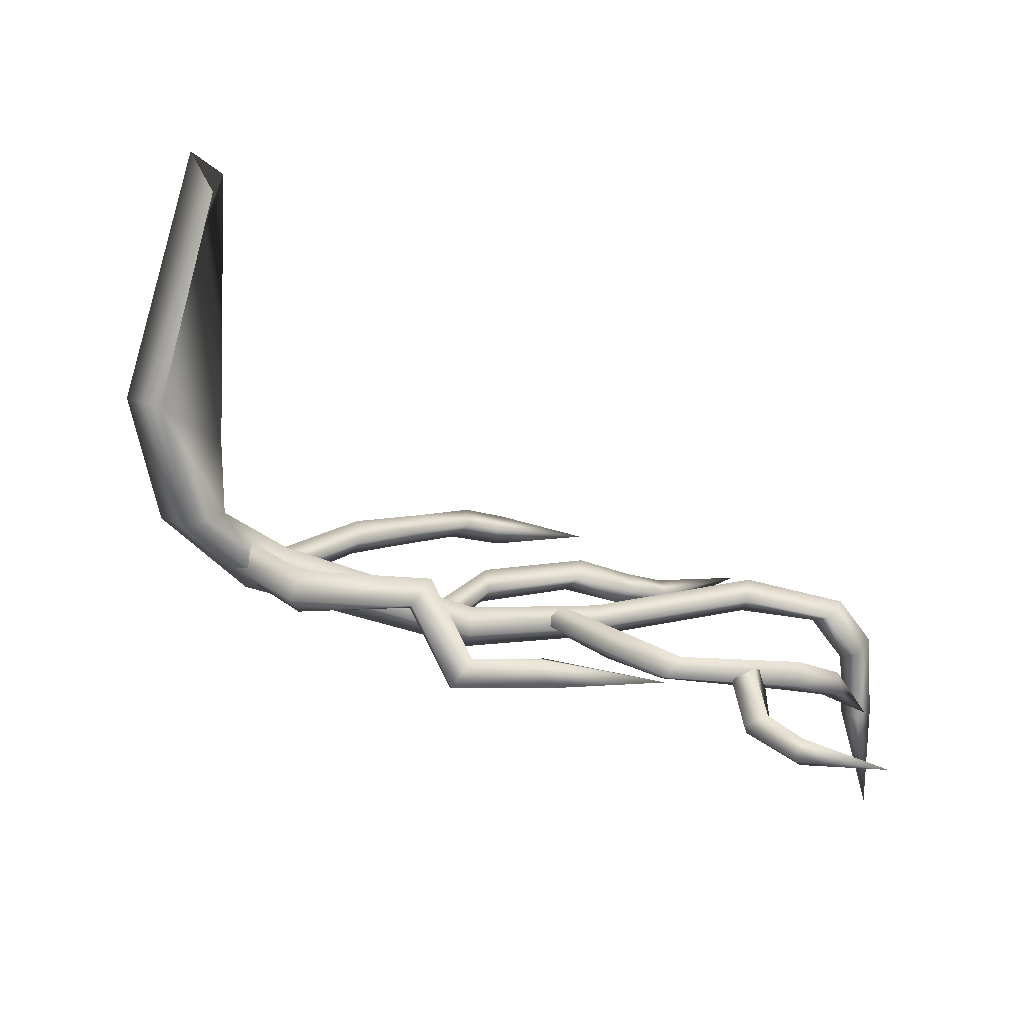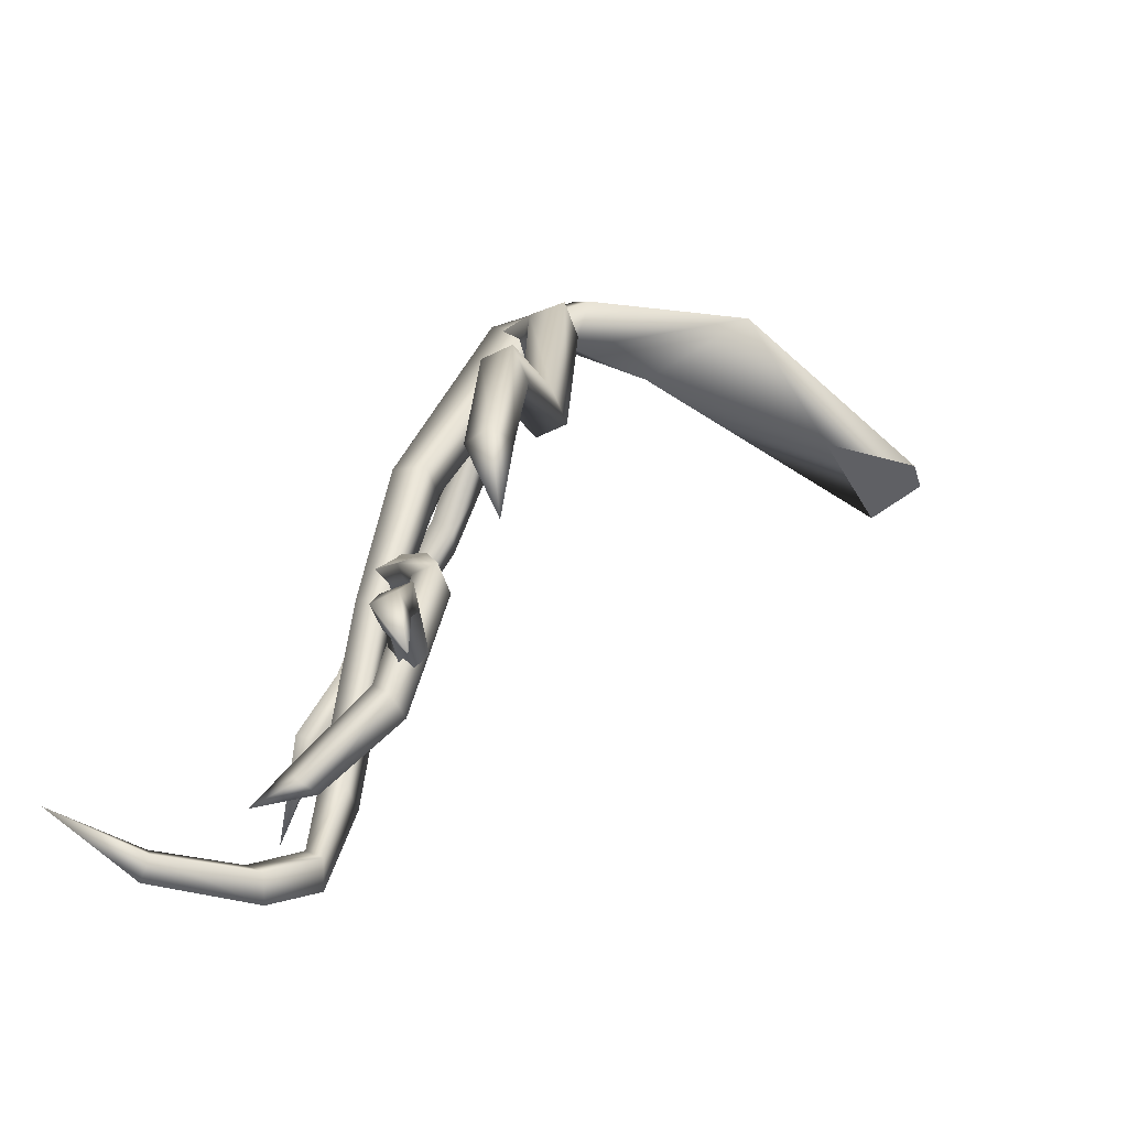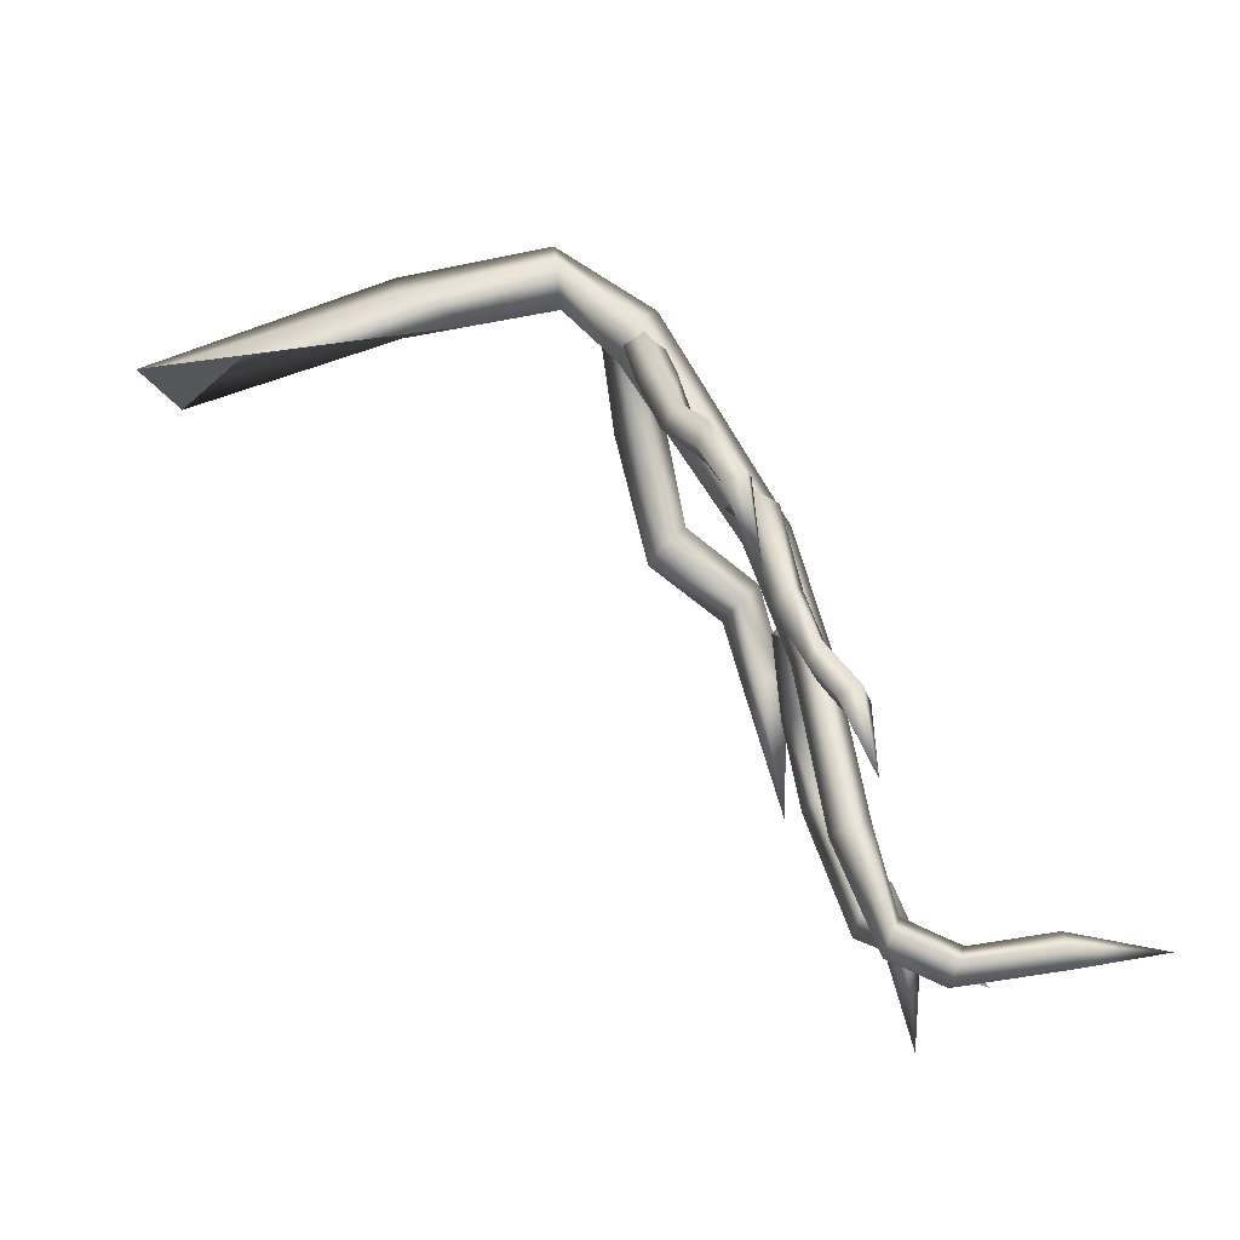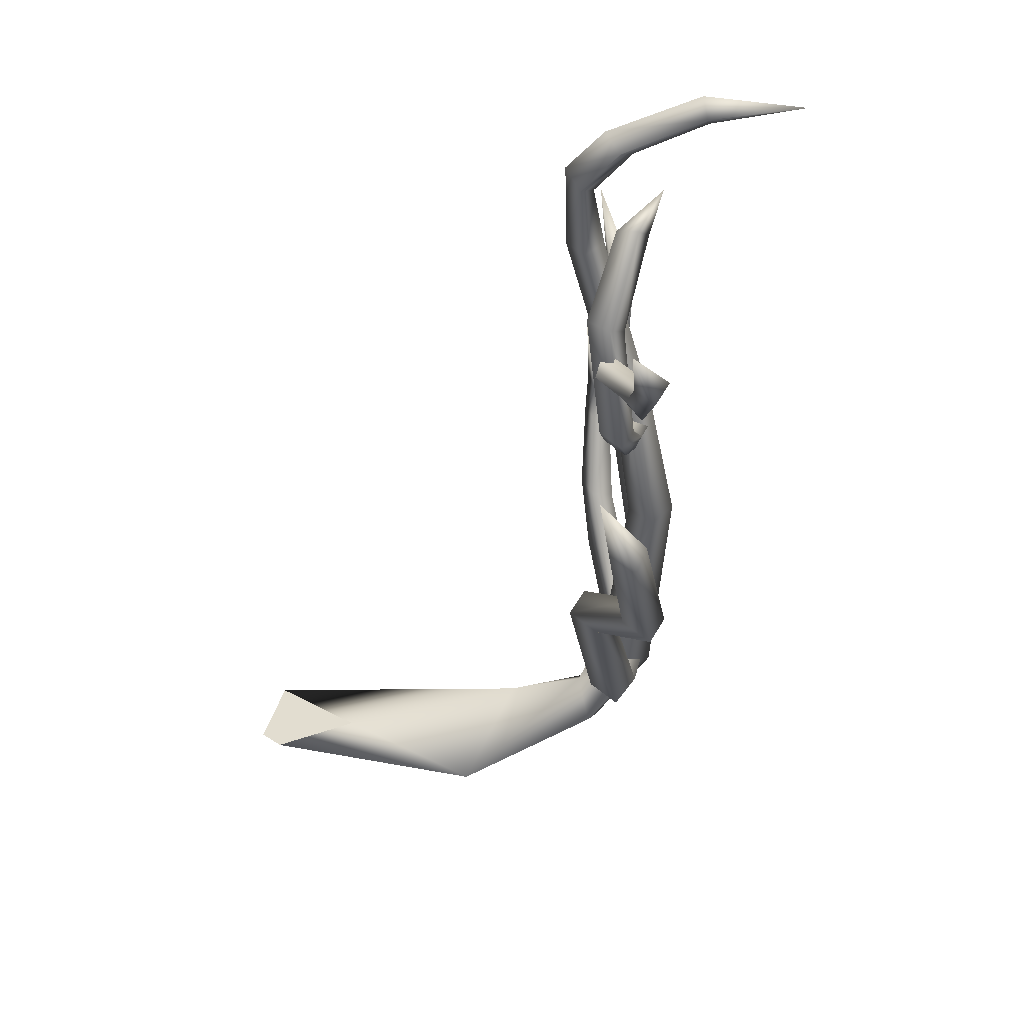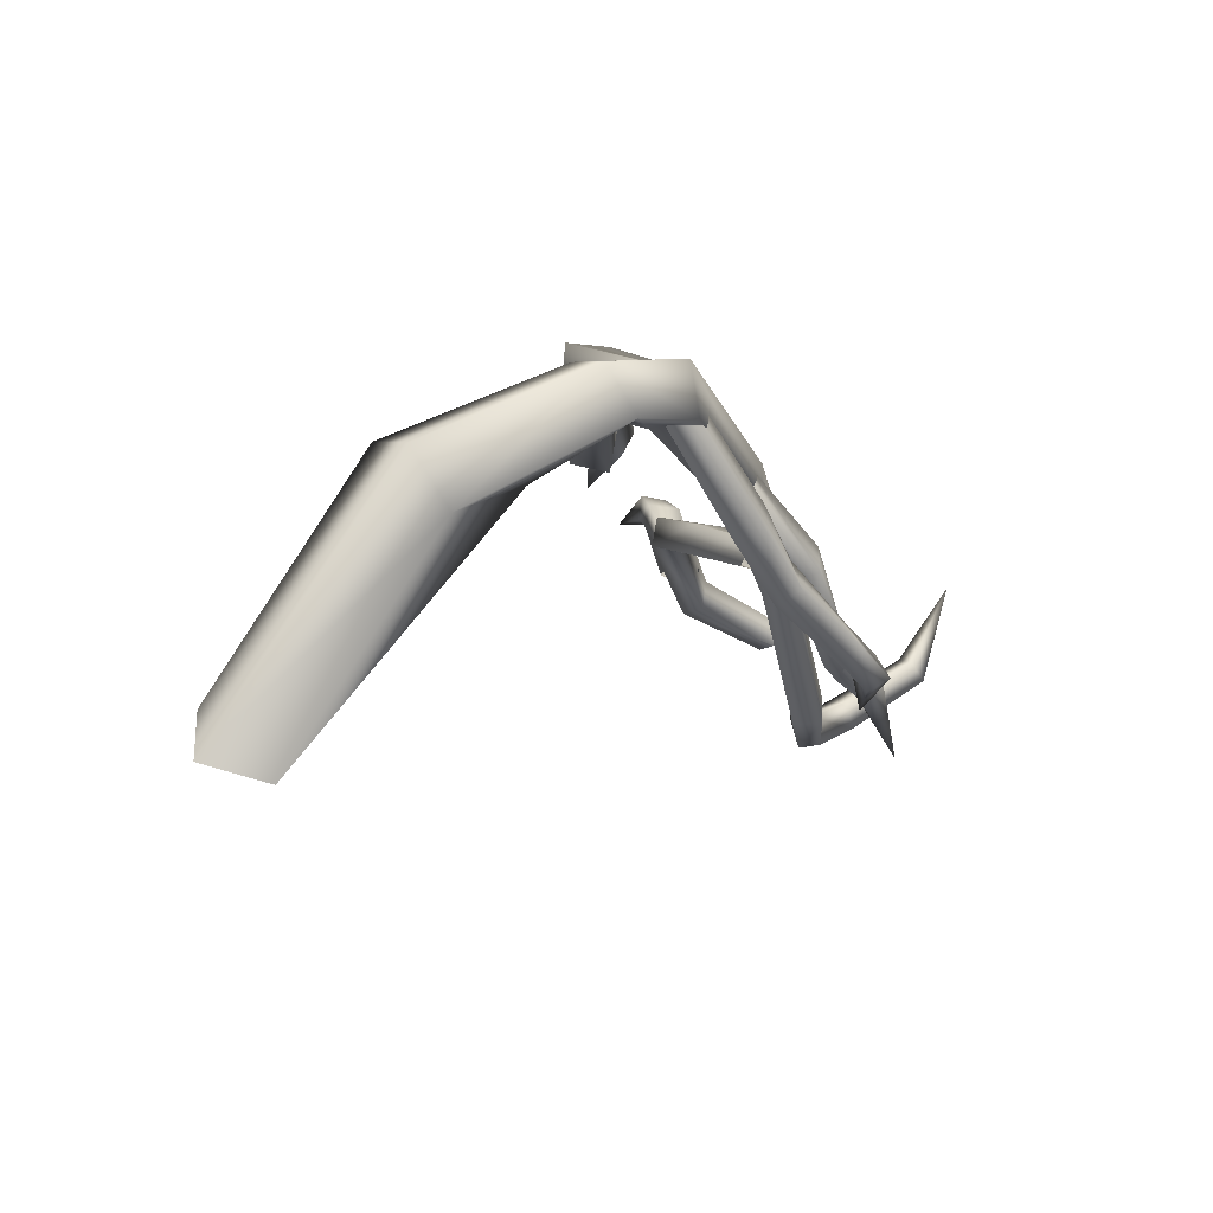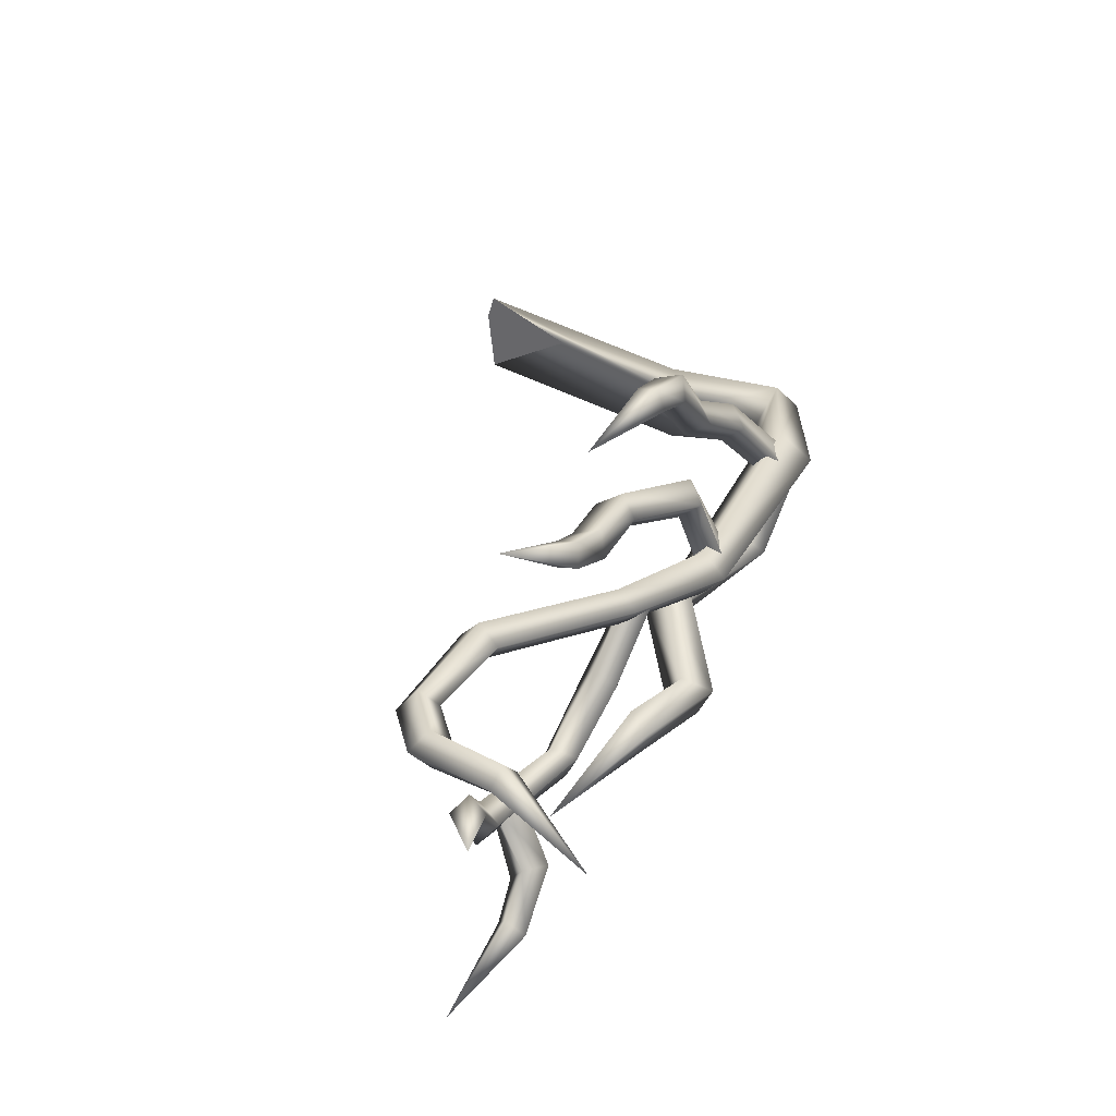
<metadata>
{"format":"obj","ext":"obj","renderer":"f3d","projection":"perspective","resolution":1024,"background":"white","views":[{"elev":-69.2,"azim":-84.7,"up":"+Z"},{"elev":-42.6,"azim":154.1,"up":"+Y"},{"elev":65.8,"azim":-6.3,"up":"+Z"},{"elev":-44.3,"azim":18.4,"up":"+Z"},{"elev":58.5,"azim":-44.2,"up":"+Y"},{"elev":31.9,"azim":45.8,"up":"+Z"}]}
</metadata>
<code>
g default
v 2.576 -0.2829 -0.003968
v 2.713 -0.1372 0.01545
v 2.713 -0.3997 -0.09329
v 2.85 -0.2539 -0.07386
v 2.6 -0.9432 0.598
v 2.737 -0.8539 0.7148
v 2.737 -0.9626 0.4523
v 2.874 -0.8733 0.5691
v 2.696 -1.441 0.8653
v 2.826 -1.312 0.9492
v 2.784 -1.412 0.6867
v 2.913 -1.283 0.7707
v 2.859 -1.827 1.329
v 2.958 -1.652 1.334
v 2.927 -1.861 1.143
v 3.026 -1.686 1.148
v 2.977 -2.123 1.402
v 3.142 -2.099 1.444
v 3.014 -2.085 1.238
v 3.179 -2.061 1.28
v 3.166 -2.788 1.24
v 3.298 -2.585 0.05748
v 3.435 -2.439 0.03774
v 3.435 -2.702 0.1483
v 3.572 -2.556 0.1285
v 3.329 -3.004 -0.4116
v 3.466 -2.915 -0.5303
v 3.466 -3.024 -0.2635
v 3.603 -2.934 -0.3822
v 3.425 -3.502 -0.853
v 3.555 -3.373 -0.9383
v 3.513 -3.473 -0.6715
v 3.642 -3.344 -0.7568
v 3.619 -4.441 -0.7183
v 3.774 -4.409 -0.8431
v 3.687 -4.296 -0.5928
v 3.842 -4.264 -0.7177
v 3.956 -4.796 -0.2681
v 4.114 -4.794 -0.3368
v 3.997 -4.66 -0.1657
v 4.156 -4.659 -0.2343
v 4.359 -5.002 -0.2239
v 2.44 -0.1333 -0.09269
v 2.618 0.05608 -0.1183
v 2.618 -0.2535 0.02527
v 2.796 -0.06417 -0.000383
v 2.487 -0.6227 -0.7022
v 2.665 -0.5067 -0.8565
v 2.665 -0.648 -0.5098
v 2.843 -0.5319 -0.664
v 2.612 -1.615 -0.7828
v 2.78 -1.447 -0.8937
v 2.726 -1.578 -0.547
v 2.894 -1.41 -0.6579
v 3.113 -1.893 -1.254
v 3.281 -1.725 -1.365
v 3.227 -1.856 -1.018
v 3.395 -1.688 -1.129
v 3.186 -2.424 -1.211
v 3.39 -2.453 -1.298
v 3.272 -2.43 -1.001
v 3.476 -2.459 -1.088
v 3.365 -3.344 -1.419
v 1.068 0.2983 -0.03001
v 2.19 0.2983 0.22
v 1.068 0.611 -0.3427
v 2.19 0.5564 -0.03812
v 1.068 0.2983 -0.6554
v 2.19 0.2983 -0.2962
v 1.605 -0.01438 -0.03812
v 2.19 0.04023 -0.03812
v 2.532 -0.409 -0.03812
v 2.69 -0.2251 0.2048
v 2.69 -0.2251 -0.2811
v 2.849 -0.0412 -0.03812
v 3.203 -1.873 -0.03812
v 3.372 -1.826 0.1376
v 3.372 -1.826 -0.2138
v 3.541 -1.779 -0.03812
v 3.378 -2.878 0.1949
v 3.515 -2.841 0.337
v 3.515 -2.841 0.05286
v 3.652 -2.803 0.1949
v 3.409 -4.178 0.5372
v 3.546 -4.14 0.6793
v 3.546 -4.14 0.3952
v 3.683 -4.102 0.5372
v 3.635 -4.93 0.4334
v 3.705 -4.806 0.5607
v 3.705 -4.806 0.2766
v 3.775 -4.682 0.4187
v 3.999 -5.152 0.4187
v 4.07 -5.028 0.5607
v 4.069 -5.028 0.2766
v 4.14 -4.904 0.4187
v 4.728 -5.149 0.5252
v 4.719 -5.028 0.6469
v 4.719 -5.028 0.4034
v 4.71 -4.907 0.5252
v 5.428 -5.028 0.2334
v 0.0779 -0.01045 -0.03812
v -0.4802 -0.2828 0.2746
v -0.7402 -0.1091 -0.03812
v -0.4802 -0.2828 -0.3508
v 3.116 -1.625 -0.003968
v 3.253 -1.479 0.01545
v 3.253 -1.741 -0.09329
v 3.39 -1.596 -0.07386
v 3.14 -1.975 0.598
v 3.277 -1.886 0.7148
v 3.277 -1.994 0.4523
v 3.414 -1.905 0.5691
v 3.236 -2.782 0.8653
v 3.365 -2.653 0.9492
v 3.324 -2.754 0.6867
v 3.453 -2.625 0.7707
v 3.399 -3.168 0.8651
v 3.498 -2.994 0.8699
v 3.467 -3.202 0.6793
v 3.566 -3.028 0.6841
v 3.529 -3.43 0.9798
v 3.691 -3.391 1.025
v 3.586 -3.489 0.828
v 3.747 -3.45 0.8731
v 3.67 -4.081 1.226
v 3.564 -4.067 -0.8953
v 3.652 -3.887 -0.8661
v 3.653 -4.15 -0.7227
v 3.741 -3.969 -0.6935
v 3.79 -4.123 -1.278
v 3.85 -3.933 -1.301
v 3.929 -4.148 -1.12
v 3.989 -3.957 -1.144
v 3.912 -4.353 -1.46
v 4.036 -4.282 -1.557
v 4.031 -4.403 -1.334
v 4.156 -4.333 -1.431
v 4.059 -4.958 -1.811
g polySurface46
f 2 1 5 6
f 1 3 7 5
f 3 4 8 7
f 4 2 6 8
f 6 5 9 10
f 5 7 11 9
f 7 8 12 11
f 8 6 10 12
f 10 9 13 14
f 9 11 15 13
f 11 12 16 15
f 12 10 14 16
f 14 13 17 18
f 13 15 19 17
f 15 16 20 19
f 16 14 18 20
f 18 17 21
f 17 19 21
f 19 20 21
f 20 18 21
f 23 22 26 27
f 22 24 28 26
f 24 25 29 28
f 25 23 27 29
f 27 26 30 31
f 26 28 32 30
f 28 29 33 32
f 29 27 31 33
f 31 30 34 35
f 30 32 36 34
f 32 33 37 36
f 33 31 35 37
f 35 34 38 39
f 34 36 40 38
f 36 37 41 40
f 37 35 39 41
f 39 38 42
f 38 40 42
f 40 41 42
f 41 39 42
f 44 43 47 48
f 43 45 49 47
f 45 46 50 49
f 46 44 48 50
f 48 47 51 52
f 47 49 53 51
f 49 50 54 53
f 50 48 52 54
f 52 51 55 56
f 51 53 57 55
f 53 54 58 57
f 54 52 56 58
f 56 55 59 60
f 55 57 61 59
f 57 58 62 61
f 58 56 60 62
f 60 59 63
f 59 61 63
f 61 62 63
f 62 60 63
f 64 65 67 66
f 66 67 69 68
f 68 69 71 70
f 70 71 65 64
f 101 102 103 104
f 65 71 72 73
f 71 69 74 72
f 69 67 75 74
f 67 65 73 75
f 73 72 76 77
f 72 74 78 76
f 74 75 79 78
f 75 73 77 79
f 77 76 80 81
f 76 78 82 80
f 78 79 83 82
f 79 77 81 83
f 81 80 84 85
f 80 82 86 84
f 82 83 87 86
f 83 81 85 87
f 85 84 88 89
f 84 86 90 88
f 86 87 91 90
f 87 85 89 91
f 89 88 92 93
f 88 90 94 92
f 90 91 95 94
f 91 89 93 95
f 93 92 96 97
f 92 94 98 96
f 94 95 99 98
f 95 93 97 99
f 97 96 100
f 96 98 100
f 98 99 100
f 99 97 100
f 70 64 102 101
f 64 66 103 102
f 66 68 104 103
f 68 70 101 104
f 106 105 109 110
f 105 107 111 109
f 107 108 112 111
f 108 106 110 112
f 110 109 113 114
f 109 111 115 113
f 111 112 116 115
f 112 110 114 116
f 114 113 117 118
f 113 115 119 117
f 115 116 120 119
f 116 114 118 120
f 118 117 121 122
f 117 119 123 121
f 119 120 124 123
f 120 118 122 124
f 122 121 125
f 121 123 125
f 123 124 125
f 124 122 125
f 127 126 130 131
f 126 128 132 130
f 128 129 133 132
f 129 127 131 133
f 131 130 134 135
f 130 132 136 134
f 132 133 137 136
f 133 131 135 137
f 135 134 138
f 134 136 138
f 136 137 138
f 137 135 138

</code>
